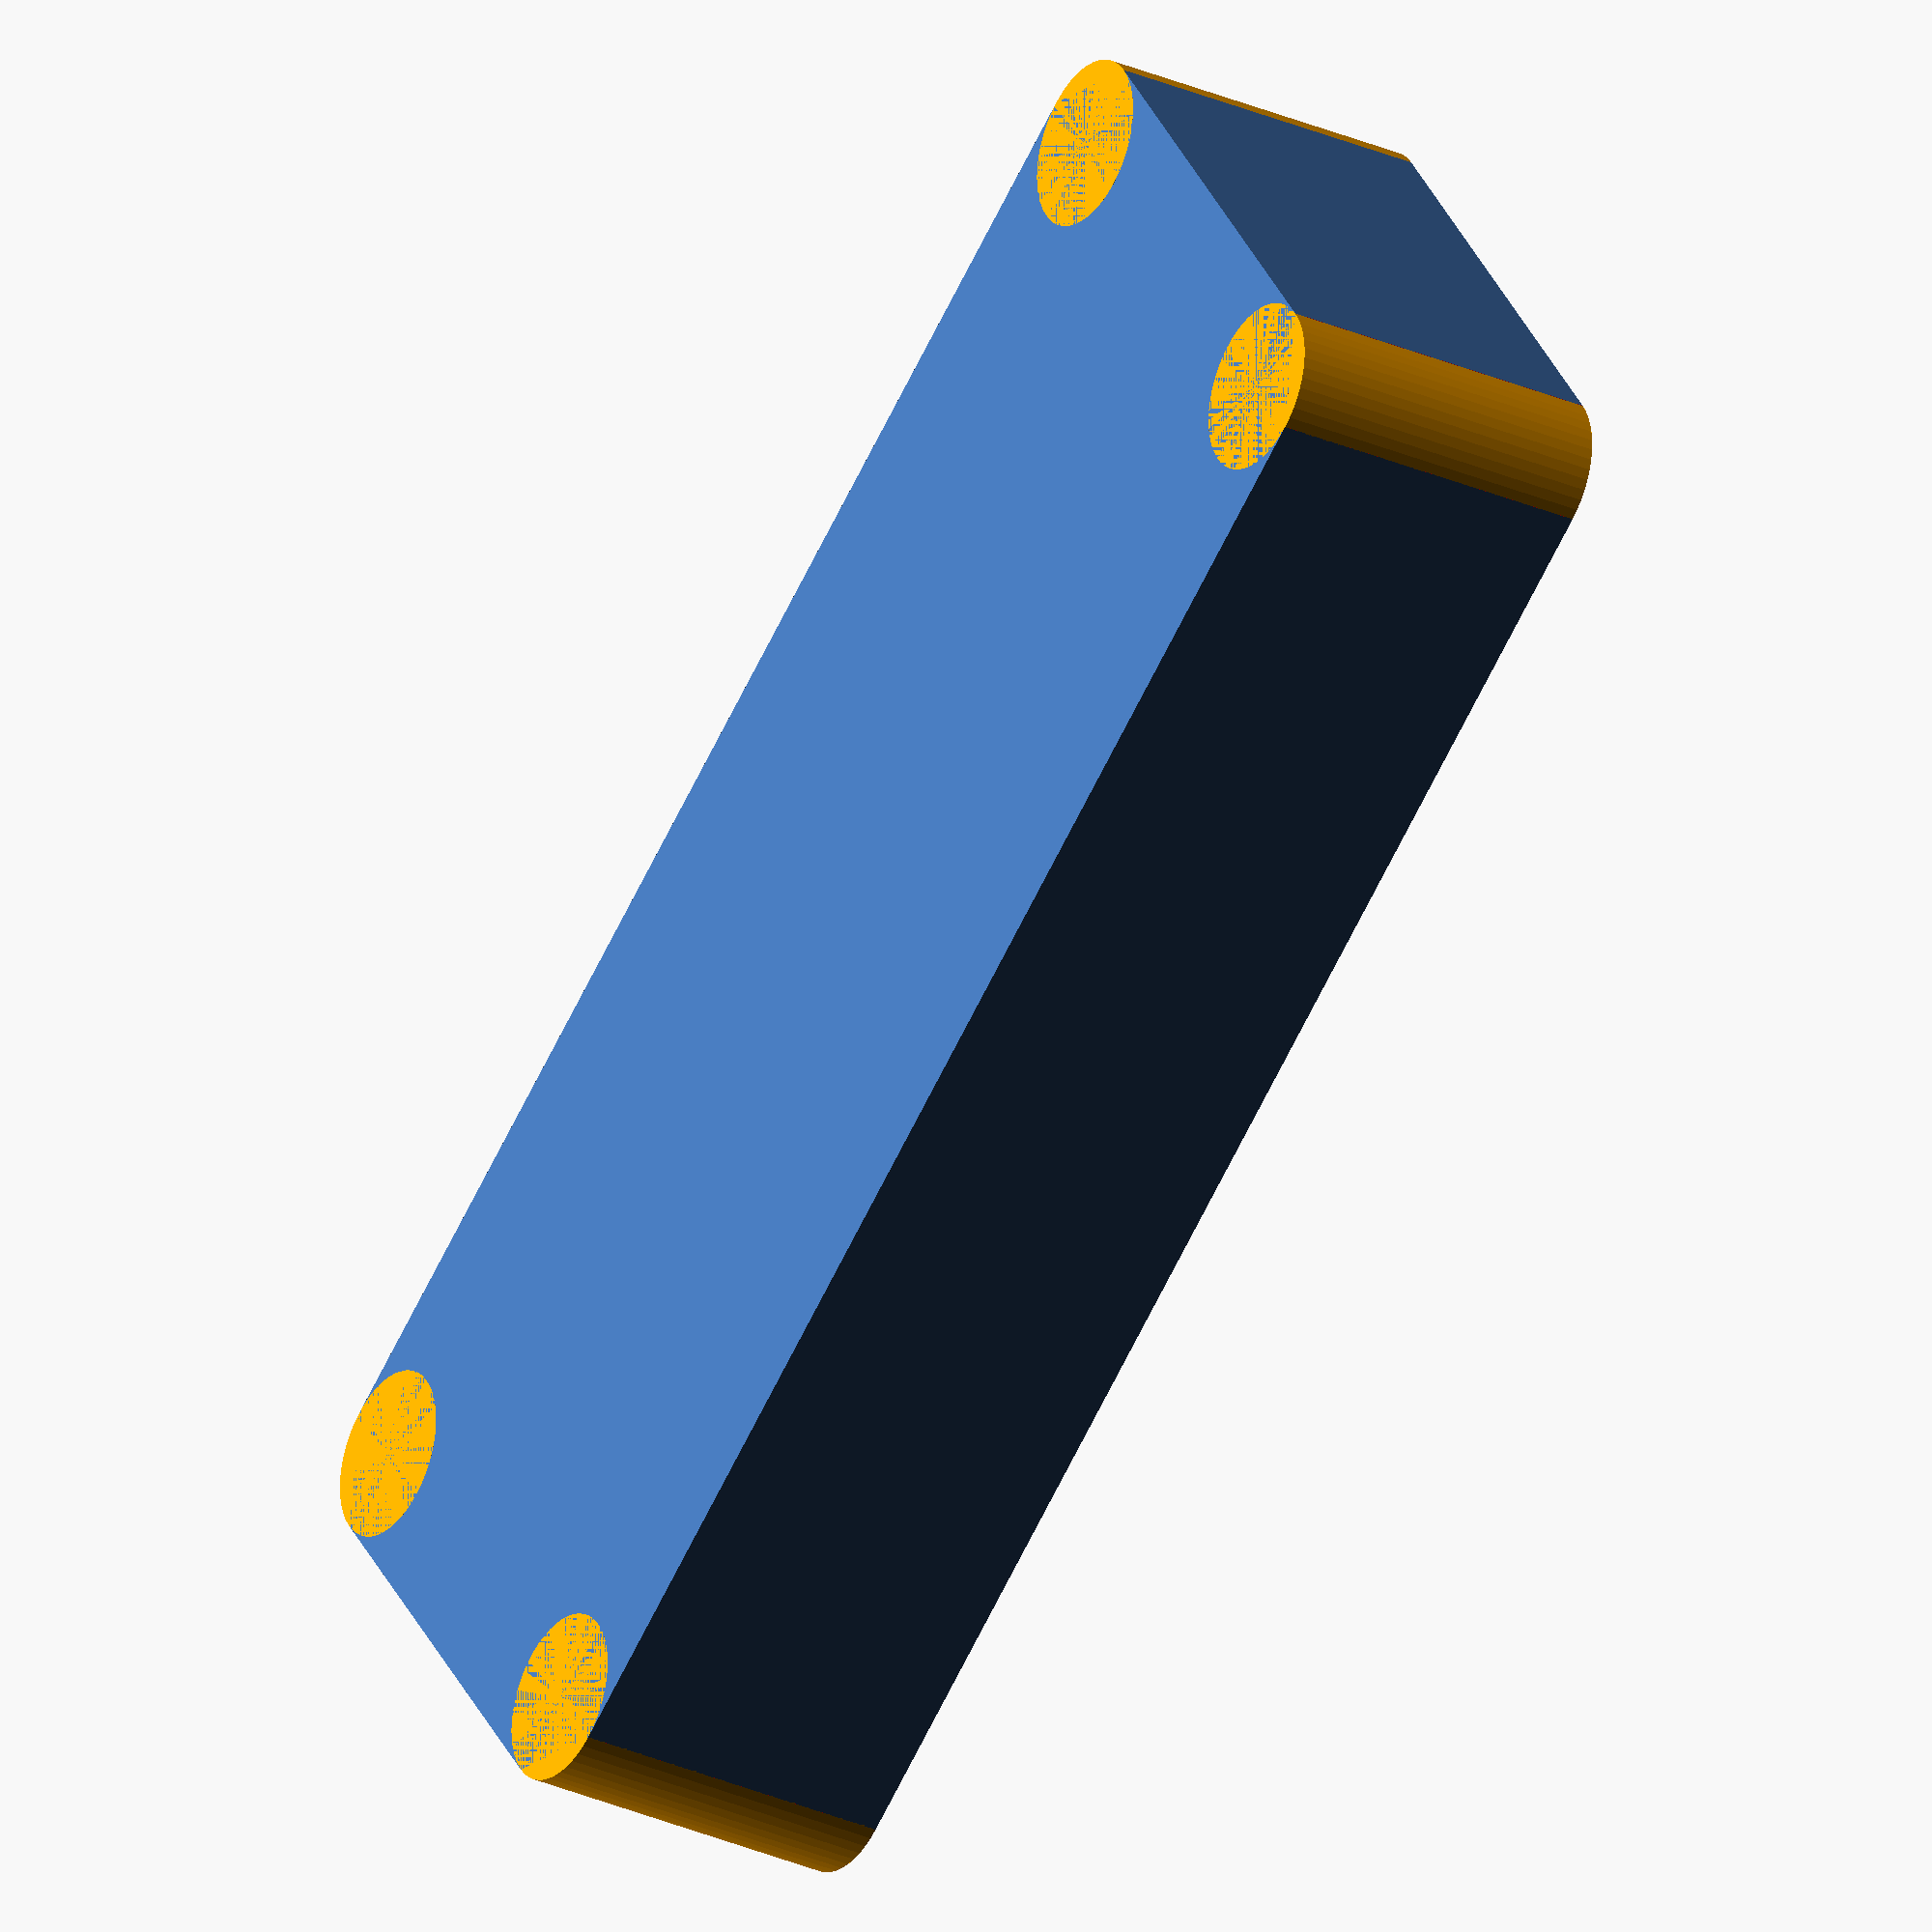
<openscad>
//
// OpenSCAD utility modules
//

$fa=0.125; // default minimum facet angle is now 0.5
$fs=0.125; // default minimum facet size is now 0.5 mm
d_inch = 25.4;
screw_tap_dia_14_20   = 0.201 * d_inch;
screw_clear_dia_14_20 = 0.260 * d_inch;
screw_washer_dia_14_20 = 9/16 * d_inch;	// #12 washer

//-----------------------------------------------------------------------------

module slot_without_hull(width=10, length=20, height=2){
     // 
     // Make a slot with rounded ends, given the diameter of the
     // circles at each end, the length, and the height.
     // Do this without using hull(), so that the result
     // can be exported via FreeCAD as a STEP file, for
     // CNC machining, e.g. with Fusion360.
     //
     // hull() cannot be exported by FreeCAD into STEP files.
     //
     // width is used as the circle diameter.
     // a positive element is created; use difference() to cut the slot.
     // the slot is positioned along x, centered on y, and
     // with its bottom at z=0.

     cube_dx = length - width;
     dia = width;

     union(){
	  for (dx=[-1, 1]){
	       translate([dx * cube_dx/2, 0, 0])
		    cylinder(d=dia, h=height);
	  }
	  translate([-cube_dx/2, -width/2, 0]) cube([cube_dx, width, height]);
     }
}

// slot_without_hull(width=10, length=30, height=5);

//-----------------------------------------------------------------------------

module cube_with_rounded_corners(xyz=[20,8,4], dia=2, no_xplus_rounding=false){
     // dia = diameter of cylinder for corners
     //
     // create cube with rounded corners (along z, so this is like a xy plane), without using hull().
     // This allows the cube to be exported to an STEP file using FreeCAD,
     // for manufacturing.
     //
     // rounding is done along the z axis
     //
     // start with a cube, trim the corners at 45deg, then add cylinders
     // at each corner.
     dx = xyz[0];
     dy = xyz[1];
     dz = xyz[2];
     rad = ((dx > 0) && (dy > 0) ? dia/2 : 0);
     cr = rad / 2;
     difference(){
	  cube(xyz);
	  // cutoff four corners
	  for (x=[0, (no_xplus_rounding ? 0 : 1)]){
	       for (y=[0,1]){
		    translate([x*dx, y*dy, 0])
		    mirror([x, y, 0])
		    color("red")
			 translate([cr, cr, -0.01])
			 scale([1,1,1.1])
			 rotate([0, 0, -45])
			 translate([-dx/2, -dy, 0])
			 cube(xyz);
		    }
	  }
     }
     // add cylinders to four corners
     if (dx > 0){
	  for (x=[0, (no_xplus_rounding ? 0 : 1)]){
	       for (y=[0,1]){
		    color("orange")
			 translate([x*(dx-dia), y*(dy-dia), 0])
			 translate([rad, rad, 0])
			 cylinder(d=dia, h=dz);
	       }
	  }
     }
}

//-----------------------------------------------------------------------------

module cube_with_rounded_corners_yz(xyz=[20,8,4], dia=2, no_xplus_rounding=false){
     //
     // rounded cube but in yz plane (round along x)
     // do this by making a xy plane cube, then rotating to flip x <-> z
     //
     dx = xyz[0];
     dy = xyz[1];
     dz = xyz[2];
     translate([0, 0, dz]){
	  rotate([0, 90, 0]){
	       cube_with_rounded_corners(xyz=[dz, dy, dx], dia=dia, no_xplus_rounding=no_xplus_rounding);
	  }
     }
}

module cube_with_rounded_corners_xz(xyz=[20,8,4], dia=2, no_xplus_rounding=false){
     //
     // rounded cube but in xz plane (round along y)
     // do this by making a xy plane cube, then rotating to flip y <-> z
     //
     dx = xyz[0];
     dy = xyz[1];
     dz = xyz[2];
     translate([0, dy, 0]){
	  rotate([90, 0, 0]){
	       cube_with_rounded_corners(xyz=[dx, dz, dy], dia=dia, no_xplus_rounding=no_xplus_rounding);
	  }
     }
}

module screw_with_head_clear(dz, xpos, ypos, head=true, threaded=false){
     color("red")
	  mirror([0,0,1])
	  translate([xpos, ypos , dz-0.01]){
	  cylinder(d=(threaded ? screw_tap_dia_14_20 : screw_clear_dia_14_20), h = 100);
	  if(head){
	       cylinder(d=screw_washer_dia_14_20, h = 10);
	  }
     }
}

// cube_with_rounded_corners(xyz=[20,8,4], dia=2);
// cube_with_rounded_corners(xyz=[4,8,20], dia=2);
// cube_with_rounded_corners_yz(xyz=[4,8,20], dia=2);
cube_with_rounded_corners_xz(xyz=[8,4,20], dia=2);
// cube([4,8,20]);

//-----------------------------------------------------------------------------
// hex nut module

module hexaprism(
	ri =  1.0,  // radius of inscribed circle
	h  =  1.0)  // height of hexaprism
{
     // ra = ri*2/sqrt(3);
     // ra = ri;
     ra = ri / (cos(180/6));	// convert from apothem to circumradius
     // echo("nut dia=", ri*2, ", points dia = ", 2*ra);
     color("red")
	  cylinder(r = ra, h=h, $fn=6, center=false);
}

module hex_nut(thick, dia){
     color("red")
	  translate([0,0,-0.01]) hexaprism(ri=dia/2, h=thick+0.02);
}

</openscad>
<views>
elev=70.3 azim=68.3 roll=333.4 proj=o view=solid
</views>
